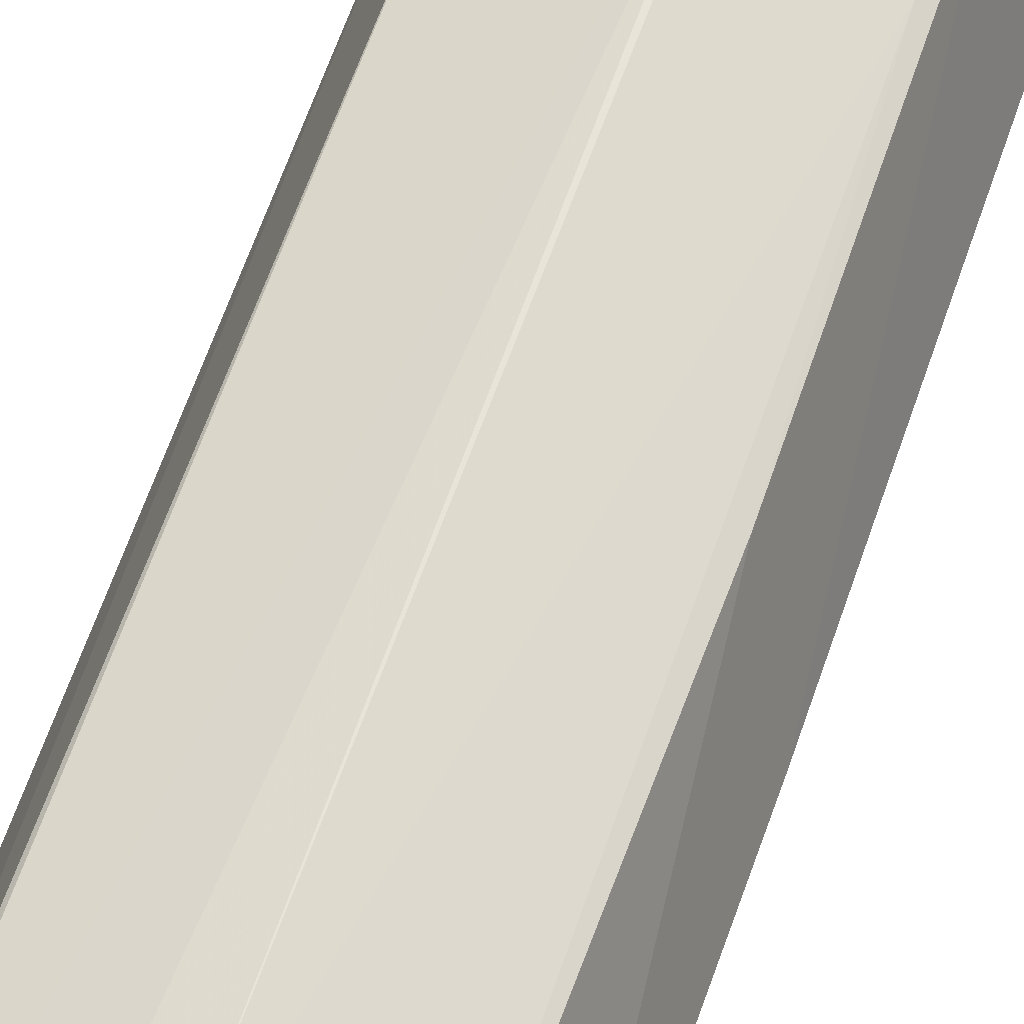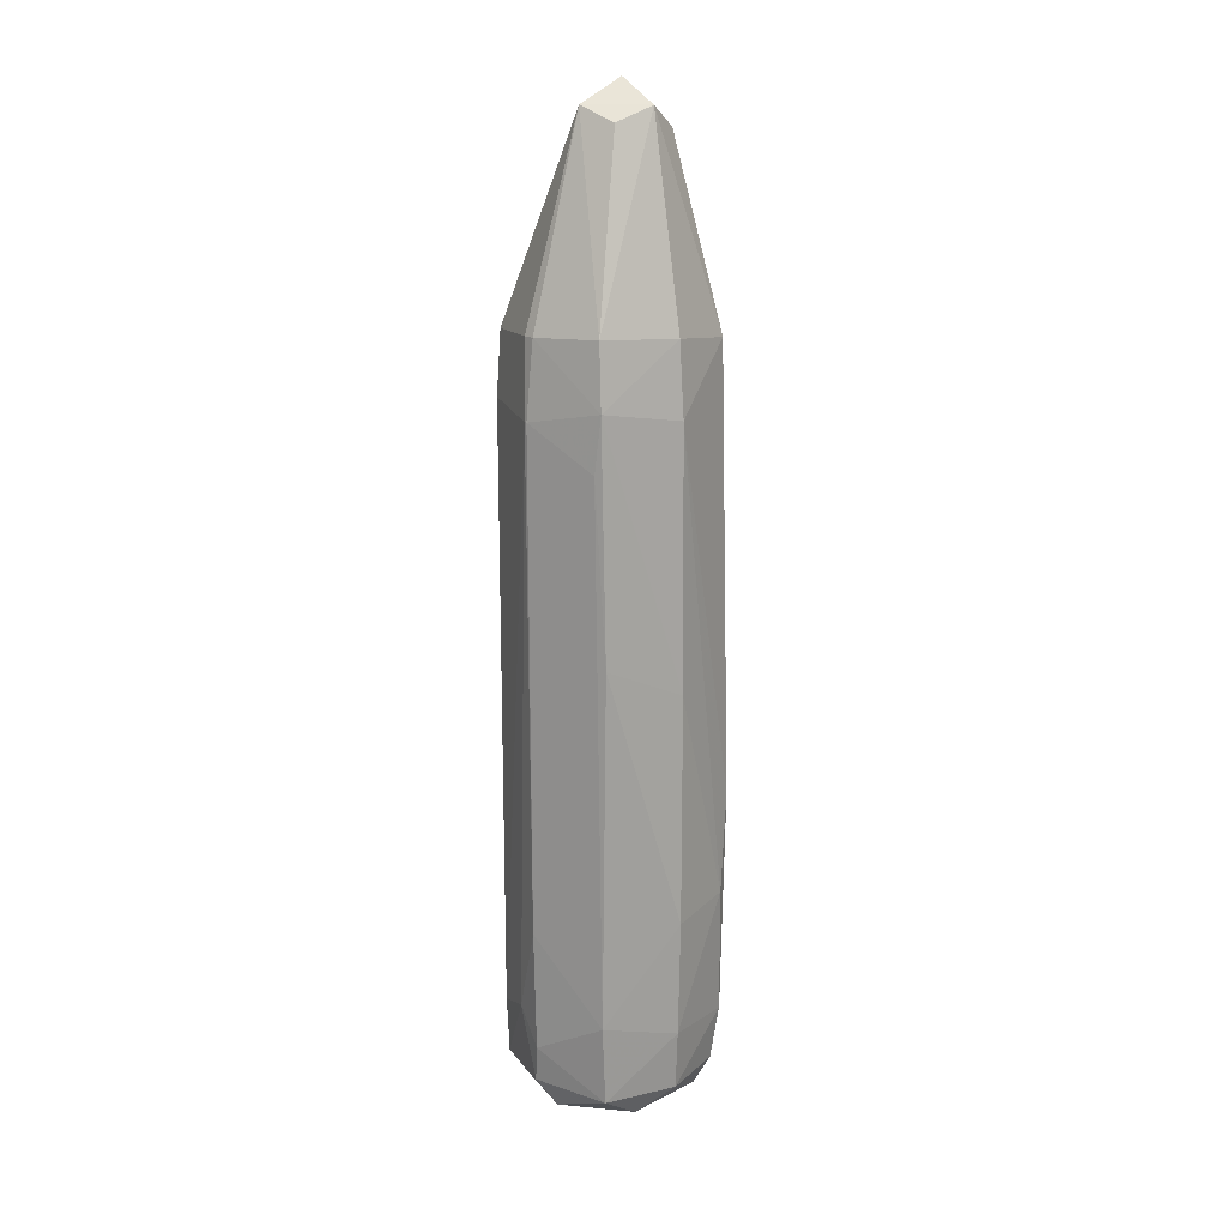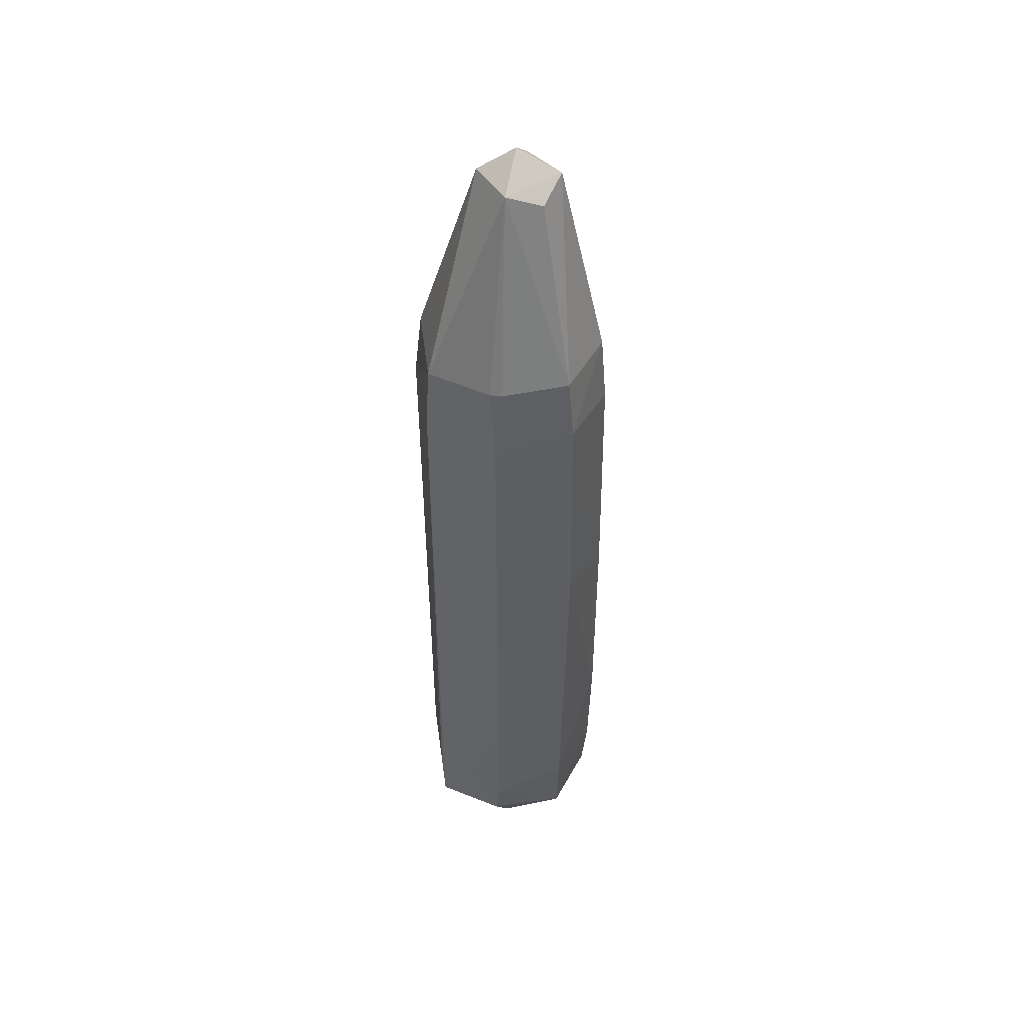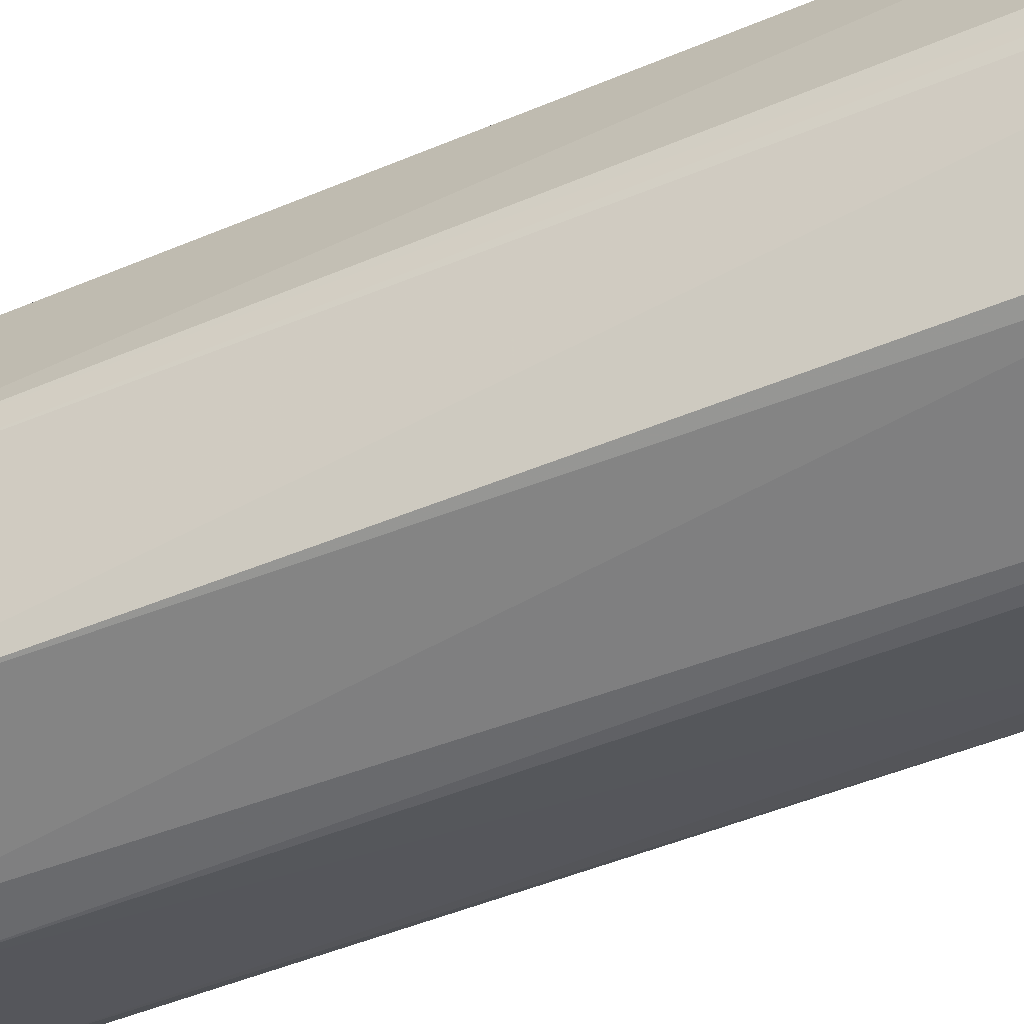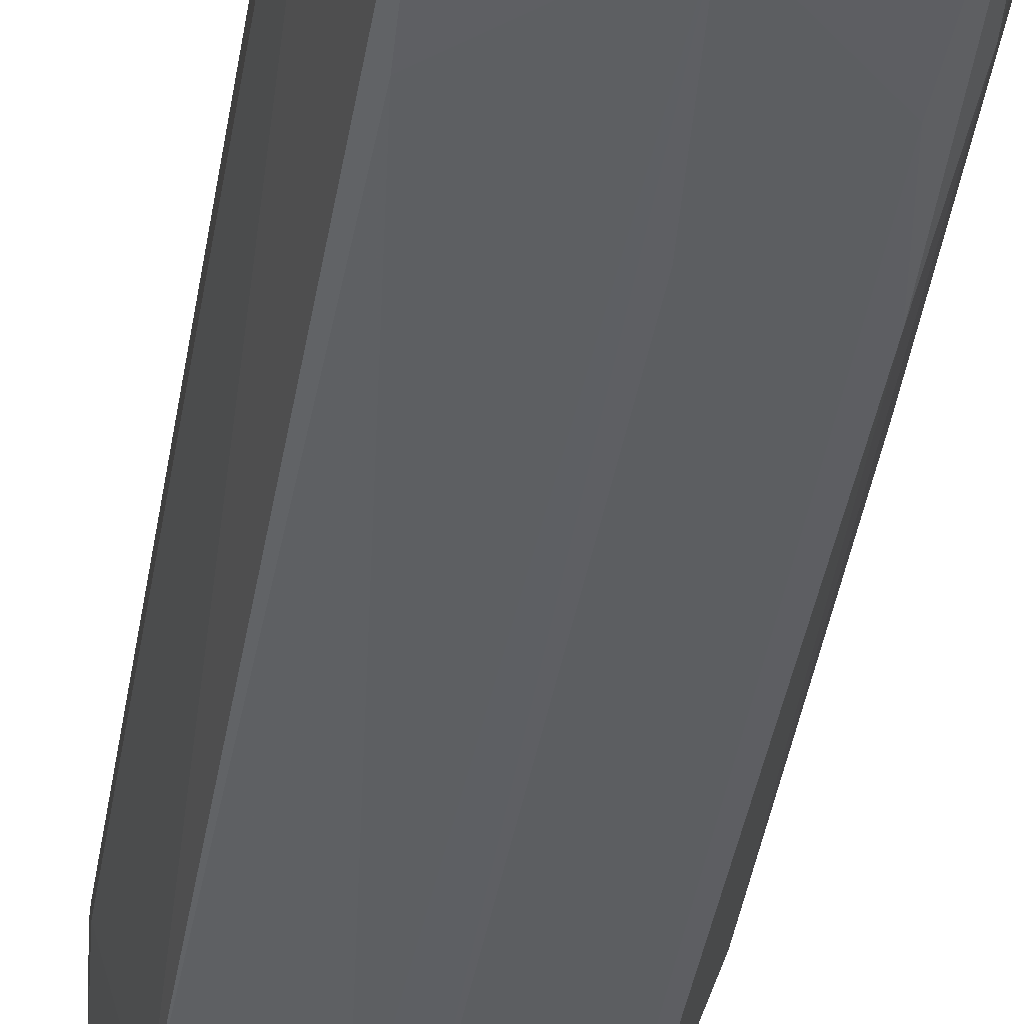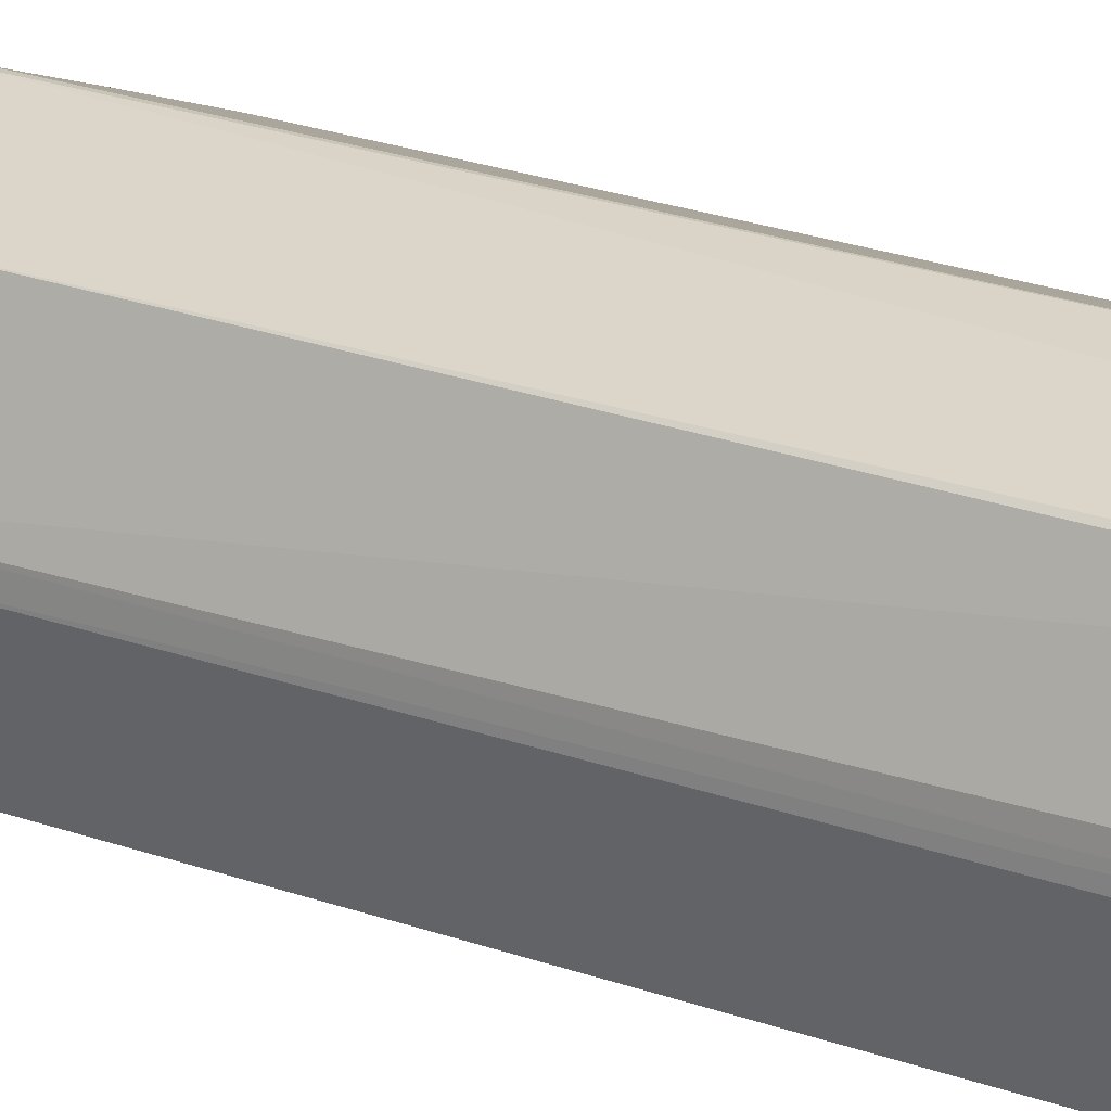
<metadata>
{"format":"obj","ext":"obj","renderer":"f3d","projection":"perspective","resolution":1024,"background":"white","views":[{"elev":60.9,"azim":18.9,"up":"+Z"},{"elev":16.6,"azim":50.2,"up":"+Y"},{"elev":47.4,"azim":9.5,"up":"+Y"},{"elev":-46.3,"azim":-63.2,"up":"+Z"},{"elev":-40.7,"azim":-8.5,"up":"+Z"},{"elev":19.9,"azim":-54.8,"up":"+Z"}]}
</metadata>
<code>
o convex_0
v 0.2501 -4.164 -0.8433
v 0.01272 2.479 1.085
v -0.01676 2.479 1.085
v 0.04239 5.179 -0.458
v -1.025 -4.253 0.01681
v 0.695 -4.283 0.7283
v 0.9918 2.509 0.04609
v -0.8472 2.597 -0.7546
v -0.7582 3.22 0.7876
v -0.7879 -4.283 0.7876
v 0.7841 -1.346 -0.7544
v 0.695 3.28 0.7876
v -0.01676 3.251 -0.9622
v -0.7879 -3.422 -0.7841
v 0.9324 -4.253 0.01681
v -1.055 2.658 0.04609
v -0.01676 5.267 0.4318
v 0.695 3.162 -0.6953
v 0.4578 5.267 -0.04256
v -0.01676 -3.866 1.025
v -0.01676 -3.036 -1.022
v -0.3726 5.237 -0.01287
v -0.6098 -4.549 -0.5468
v 0.7841 0.226 0.7878
v 0.5763 -4.549 -0.5468
v 0.04239 -4.548 0.8175
v 1.021 -2.443 0.04609
v 0.7544 -3.689 -0.7247
v -0.7879 3.25 -0.7247
v -0.0759 3.251 1.025
v -0.7879 2.569 0.8173
v -0.9956 3.251 -0.01287
v 0.7247 -3.451 0.7876
v -0.1056 -4.252 -0.9029
v -0.8176 -3.66 0.7878
v 0.9324 3.25 0.04609
v -0.2243 2.539 -0.962
v -0.6692 -4.549 0.6392
v -0.343 -3.54 0.9658
v 0.7544 2.628 0.8173
v 0.07207 -1.79 -1.022
v -1.025 -3.689 -0.07225
v -0.7879 -4.252 -0.695
v 0.695 -4.52 0.3427
v 0.01272 5.505 -0.04256
v 0.8434 -2.355 -0.6359
v -1.025 -3.541 0.1351
v 0.3391 5.12 0.3131
v -0.01676 2.509 -0.9919
v -1.055 2.539 -0.04256
v 0.9918 -3.629 0.04609
v -0.01676 -2.62 1.055
v 0.3688 5.059 -0.3392
v 1.021 -0.1008 0.04609
v -0.6692 -4.579 0.04609
v -0.0759 -4.252 0.9954
v -1.055 2.598 0.07577
v -0.7285 -2.176 -0.8138
v -0.7879 -3.689 0.8173
v 0.6357 2.509 -0.7544
v 0.6654 -2.206 -0.8138
v 0.04239 3.251 1.025
v 0.695 2.063 0.847
v 0.695 -4.253 -0.6654
f 28 15 64
f 7 11 18
f 13 4 18
f 9 17 22
f 1 21 28
f 4 13 29
f 22 4 29
f 3 2 30
f 17 9 30
f 3 30 31
f 30 9 31
f 9 22 32
f 29 8 32
f 22 29 32
f 20 6 33
f 27 24 33
f 21 1 34
f 14 21 34
f 1 25 34
f 25 23 34
f 7 18 36
f 19 12 36
f 18 19 36
f 29 13 37
f 8 29 37
f 10 5 38
f 7 36 40
f 36 12 40
f 8 14 42
f 23 5 43
f 14 34 43
f 34 23 43
f 5 42 43
f 42 14 43
f 15 6 44
f 25 15 44
f 26 25 44
f 6 26 44
f 17 19 45
f 19 4 45
f 4 22 45
f 22 17 45
f 11 7 46
f 28 11 46
f 5 10 47
f 10 35 47
f 17 12 48
f 12 19 48
f 19 17 48
f 37 13 49
f 21 37 49
f 41 21 49
f 32 8 50
f 16 32 50
f 42 5 50
f 8 42 50
f 6 15 51
f 15 28 51
f 33 6 51
f 27 33 51
f 46 27 51
f 28 46 51
f 2 3 52
f 20 33 52
f 3 39 52
f 39 20 52
f 18 4 53
f 4 19 53
f 19 18 53
f 24 27 54
f 7 40 54
f 40 24 54
f 46 7 54
f 27 46 54
f 5 23 55
f 23 25 55
f 25 26 55
f 38 5 55
f 26 38 55
f 6 20 56
f 26 6 56
f 10 38 56
f 38 26 56
f 20 39 56
f 39 10 56
f 31 9 57
f 32 16 57
f 9 32 57
f 35 31 57
f 5 47 57
f 47 35 57
f 50 5 57
f 16 50 57
f 14 8 58
f 21 14 58
f 8 37 58
f 37 21 58
f 3 31 59
f 35 10 59
f 31 35 59
f 39 3 59
f 10 39 59
f 18 11 60
f 13 18 60
f 49 13 60
f 49 60 61
f 28 21 61
f 11 28 61
f 21 41 61
f 41 49 61
f 60 11 61
f 12 17 62
f 30 2 62
f 17 30 62
f 2 40 62
f 40 12 62
f 33 24 63
f 40 2 63
f 24 40 63
f 2 52 63
f 52 33 63
f 25 1 64
f 15 25 64
f 1 28 64

</code>
